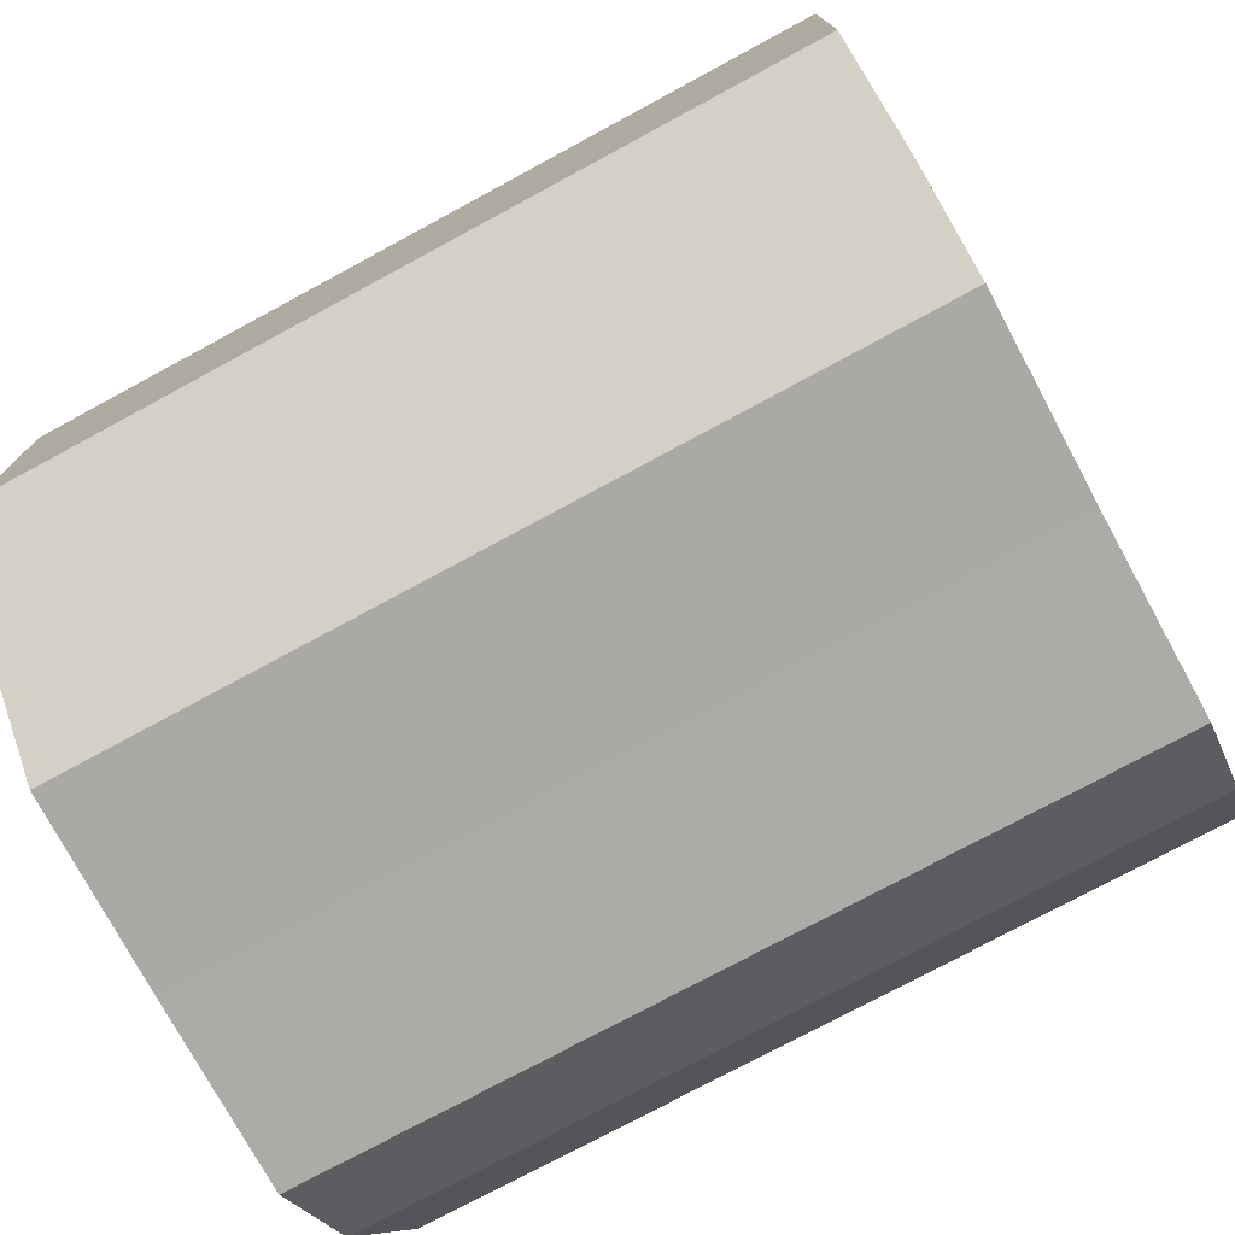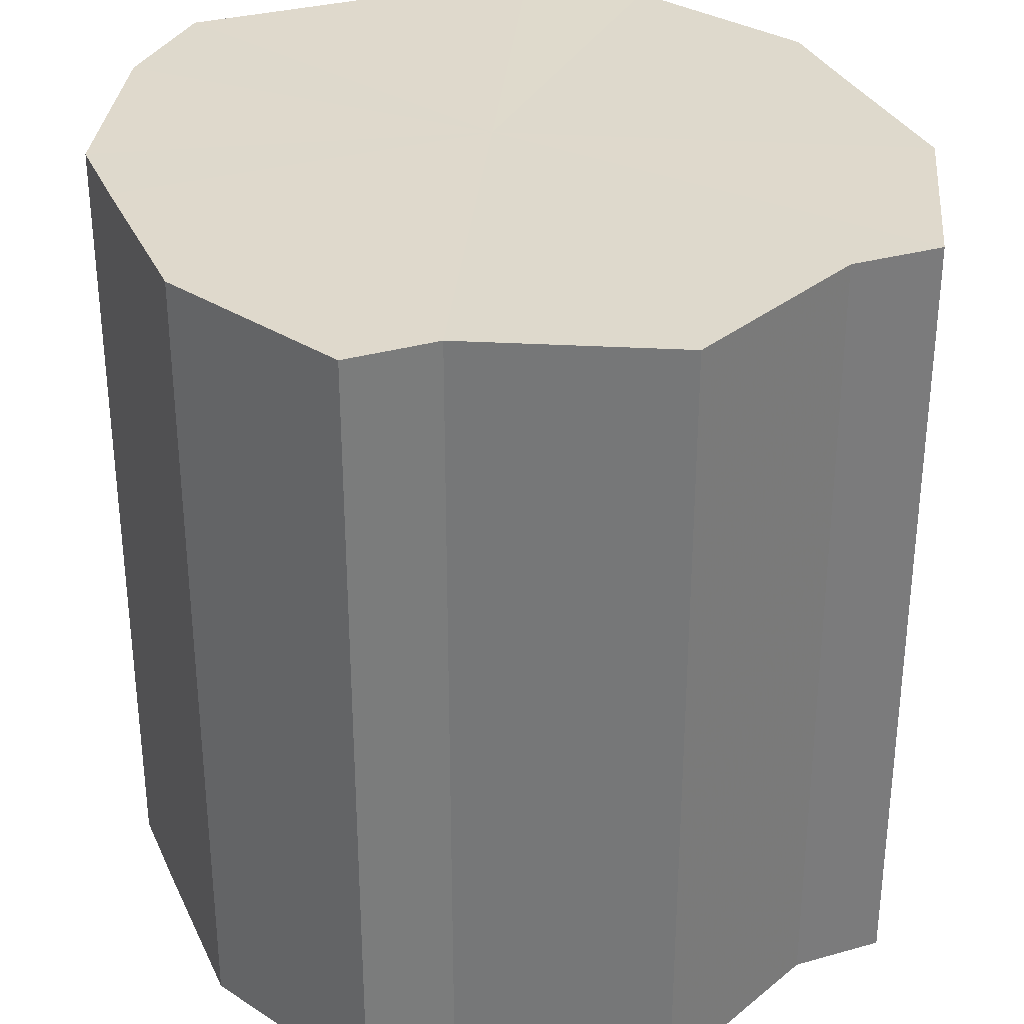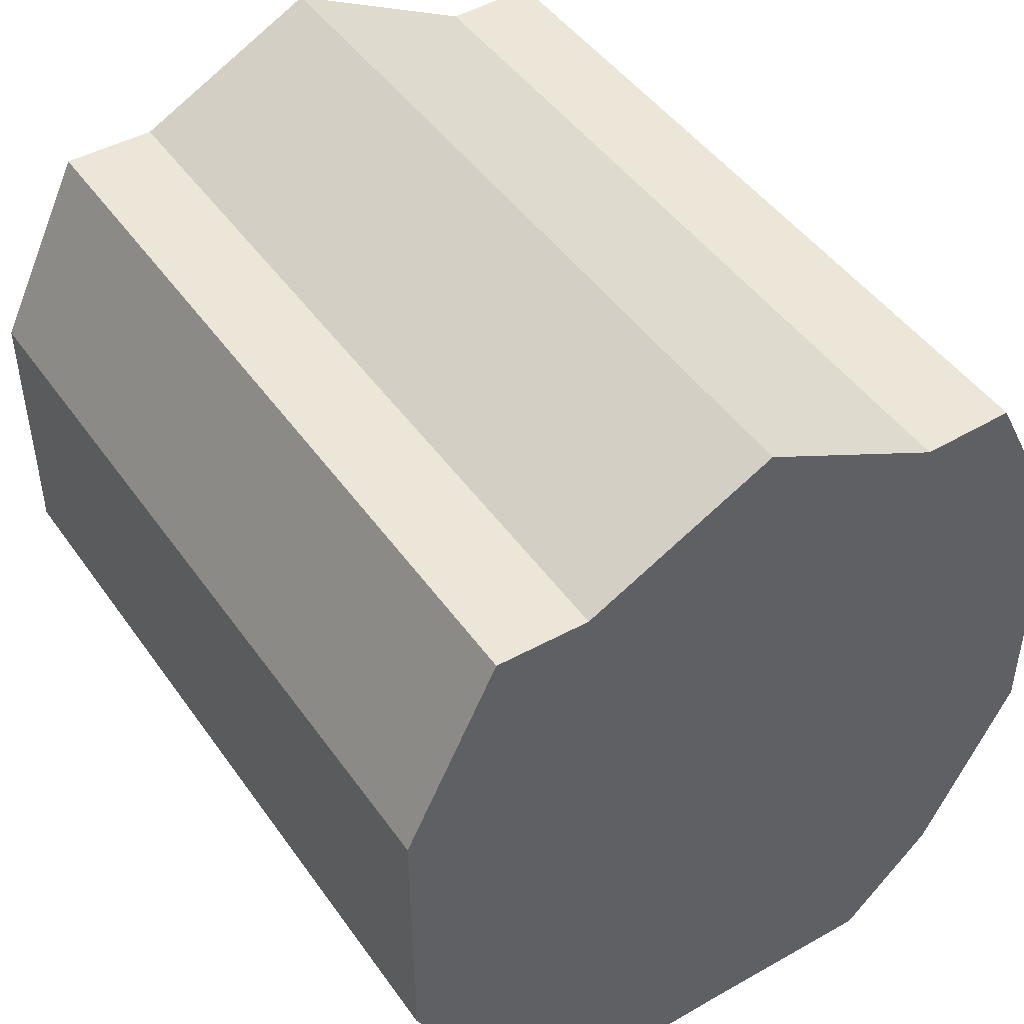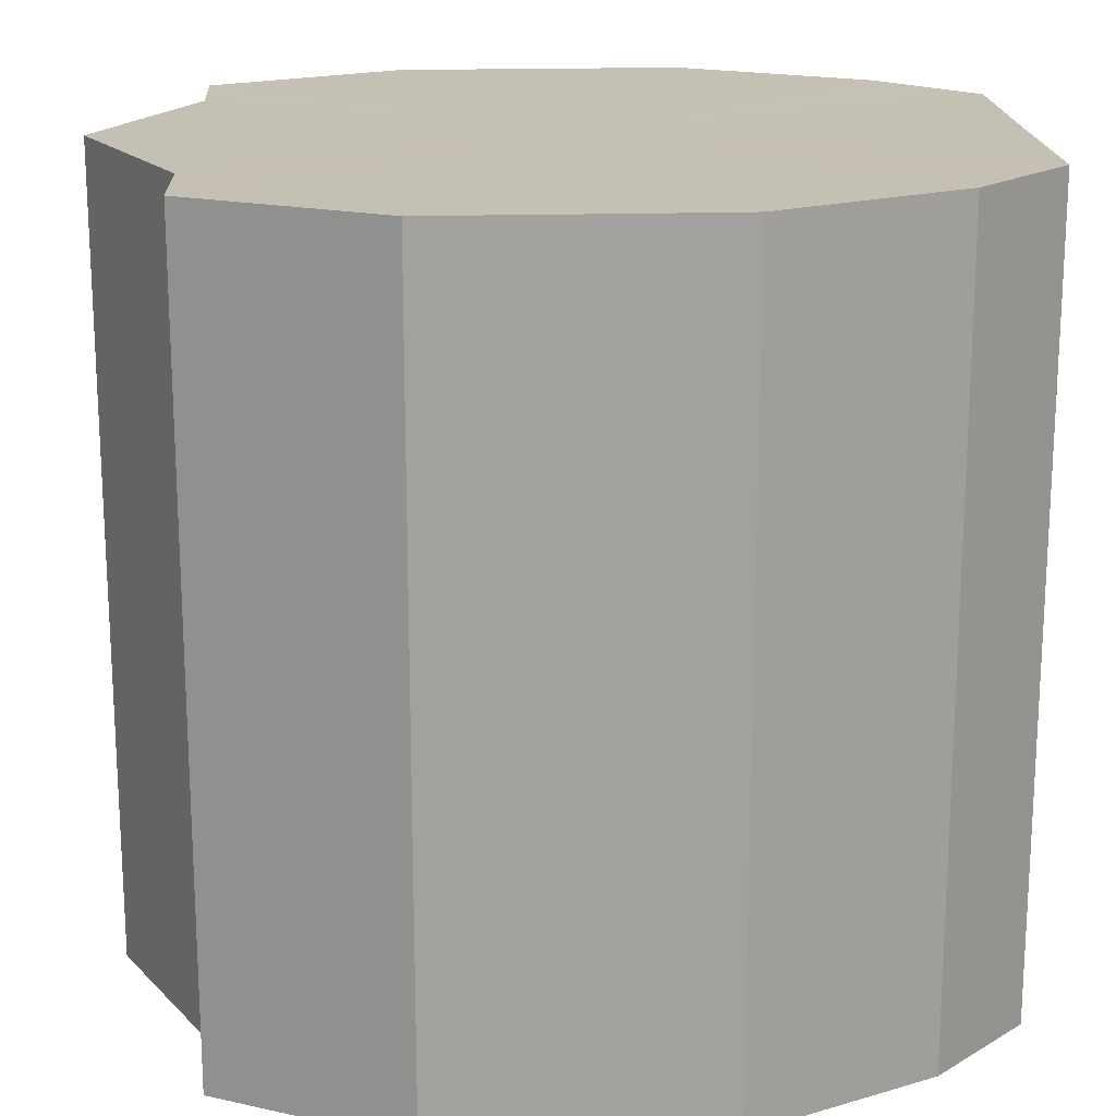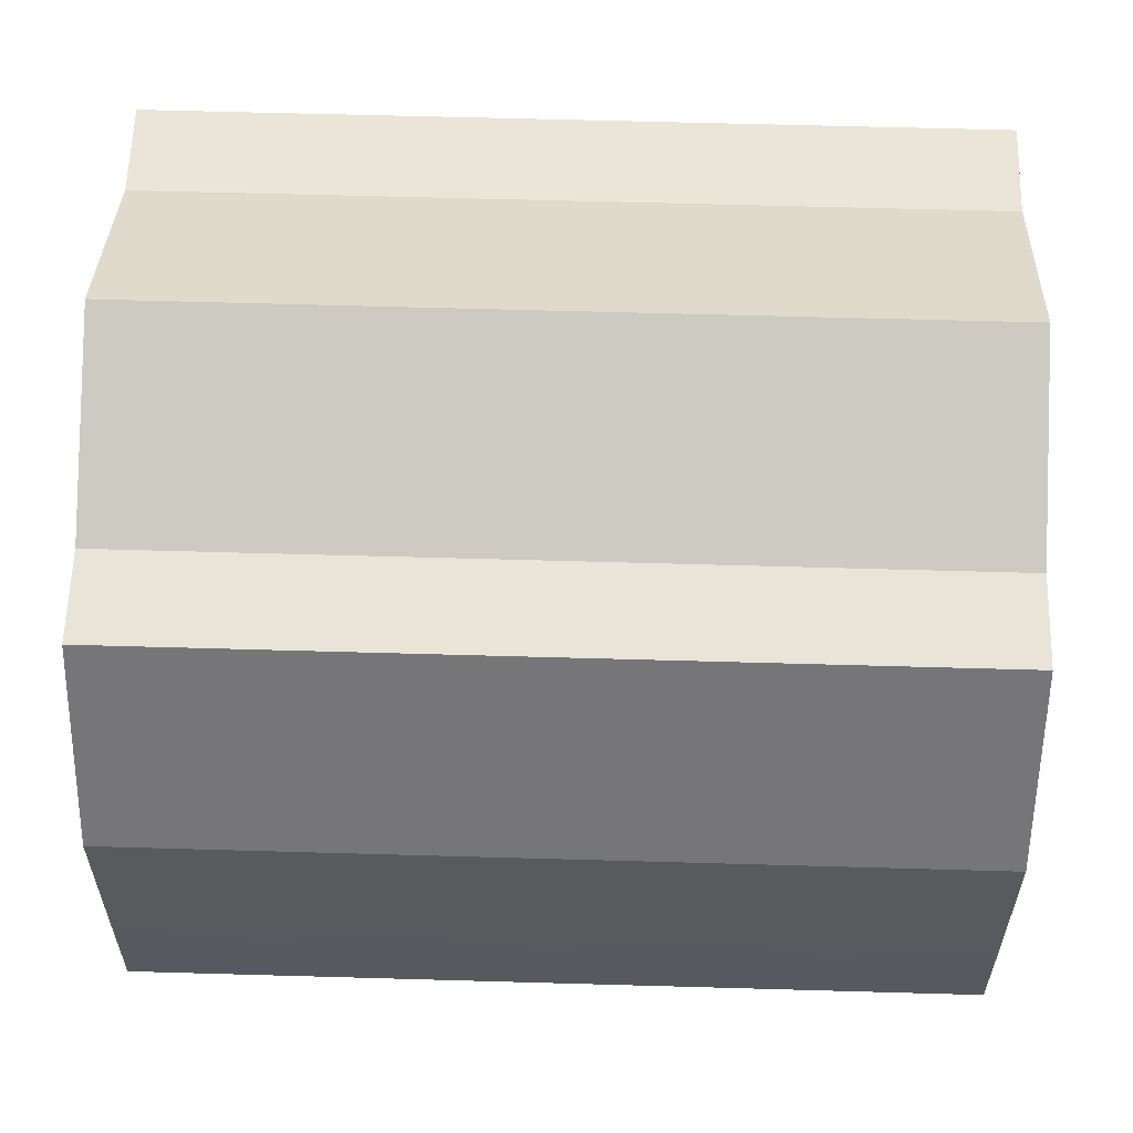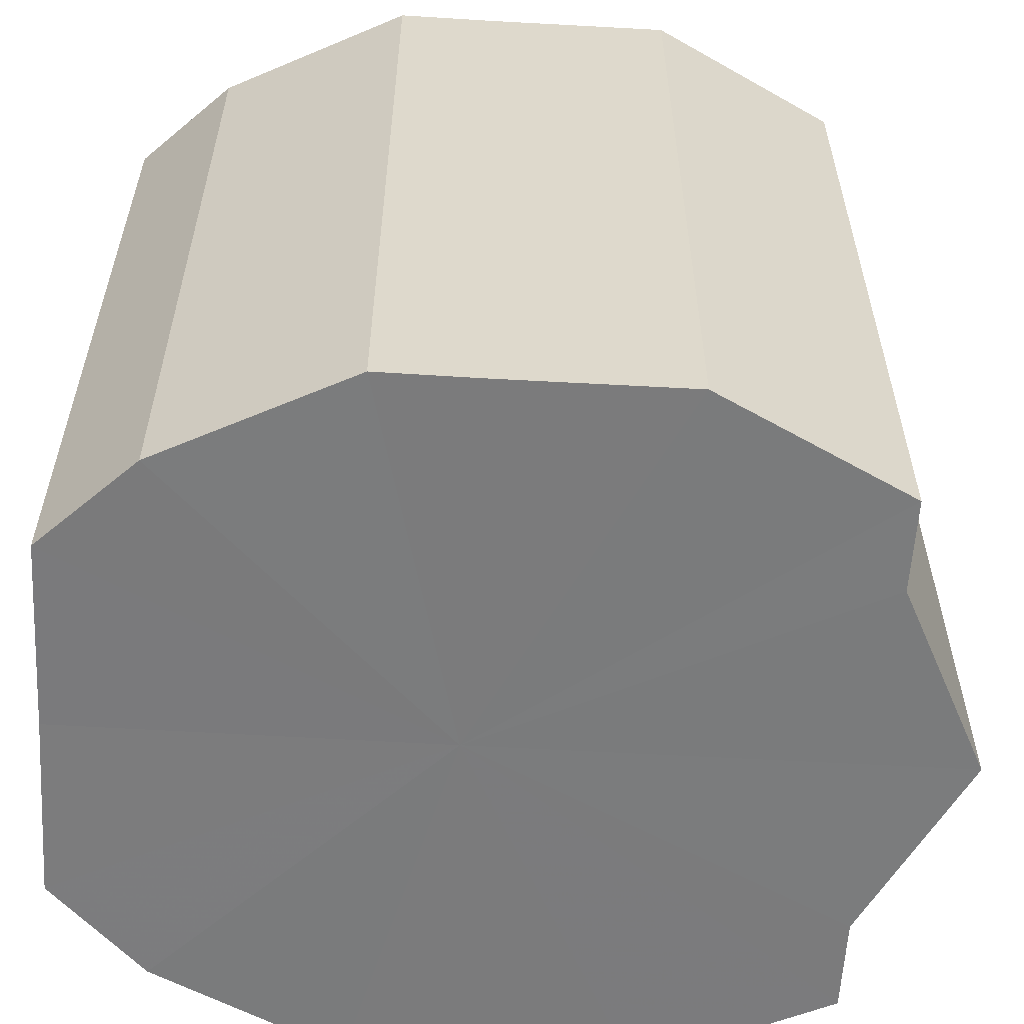
<metadata>
{"format":"obj","ext":"obj","renderer":"f3d","projection":"perspective","resolution":1024,"background":"white","views":[{"elev":-75.9,"azim":-61.6,"up":"+Y"},{"elev":32.2,"azim":158.4,"up":"+Z"},{"elev":46.5,"azim":-33.1,"up":"+Y"},{"elev":18.3,"azim":-93.0,"up":"+Z"},{"elev":59.5,"azim":91.7,"up":"+Y"},{"elev":-58.5,"azim":86.5,"up":"+Z"}]}
</metadata>
<code>
o 31703
v 2173 1876 11.49
v 2173 1876 11.49
v 2173 1876 11.58
v 2173 1876 11.49
v 2173 1876 11.58
v 2173 1876 11.49
v 2173 1876 11.58
v 2173 1876 11.49
v 2173 1876 11.58
v 2173 1876 11.49
v 2173 1876 11.58
v 2173 1876 11.49
v 2173 1876 11.58
v 2173 1876 11.49
v 2173 1876 11.58
v 2173 1876 11.49
v 2173 1876 11.58
v 2173 1876 11.49
v 2173 1876 11.58
v 2173 1876 11.49
v 2173 1876 11.58
v 2173 1876 11.49
v 2173 1876 11.58
v 2173 1876 11.49
v 2173 1876 11.58
v 2173 1876 11.49
v 2173 1876 11.58
v 2173 1876 11.49
v 2173 1876 11.58
v 2173 1876 11.49
v 2173 1876 11.58
v 2173 1876 11.58
v 2173 1876 11.58
v 2173 1876 11.49
v 2173 1876 11.58
v 2173 1876 11.49
v 2173 1876 11.58
v 2173 1876 11.58
v 2173 1876 11.49
v 2173 1876 11.58
v 2173 1876 11.49
v 2173 1876 11.49
v 2173 1876 11.58
v 2173 1876 11.58
v 2173 1876 11.49
v 2173 1876 11.58
v 2173 1876 11.49
v 2173 1876 11.49
v 2173 1876 11.58
v 2173 1876 11.58
v 2173 1876 11.49
v 2173 1876 11.58
v 2173 1876 11.49
v 2173 1876 11.49
v 2173 1876 11.58
v 2173 1876 11.58
v 2173 1876 11.49
v 2173 1876 11.58
v 2173 1876 11.49
v 2173 1876 11.49
v 2173 1876 11.58
v 2173 1876 11.58
v 2173 1876 11.49
v 2173 1876 11.49
v 2173 1876 11.49
v 2173 1876 11.49
v 2173 1876 11.49
v 2173 1876 11.49
v 2173 1876 11.49
v 2173 1876 11.49
v 2173 1876 11.49
v 2173 1876 11.49
v 2173 1876 11.49
v 2173 1876 11.49
v 2173 1876 11.49
v 2173 1876 11.49
v 2173 1876 11.49
v 2173 1876 11.49
v 2173 1876 11.49
v 2173 1876 11.49
v 2173 1876 11.49
v 2173 1876 11.58
v 2173 1876 11.58
v 2173 1876 11.58
v 2173 1876 11.58
v 2173 1876 11.58
v 2173 1876 11.58
v 2173 1876 11.58
v 2173 1876 11.58
v 2173 1876 11.58
v 2173 1876 11.58
v 2173 1876 11.58
v 2173 1876 11.58
v 2173 1876 11.58
v 2173 1876 11.58
v 2173 1876 11.58
v 2173 1876 11.58
v 2173 1876 11.58
f 1 2 3
f 2 4 5
f 6 1 7
f 4 8 9
f 10 6 11
f 8 12 13
f 14 10 15
f 12 16 17
f 18 14 19
f 16 20 21
f 22 18 23
f 20 24 25
f 26 22 27
f 24 28 29
f 30 26 31
f 28 30 32
f 33 34 35
f 35 36 37
f 38 39 33
f 40 41 38
f 37 42 43
f 44 45 40
f 46 47 44
f 43 48 49
f 50 51 46
f 52 53 50
f 49 54 55
f 56 57 52
f 58 59 56
f 55 60 61
f 62 63 58
f 61 64 62
f 65 66 67
f 65 68 66
f 65 67 69
f 65 70 68
f 65 69 71
f 65 72 70
f 65 71 73
f 65 74 72
f 65 73 75
f 65 76 74
f 65 75 77
f 65 78 76
f 65 77 79
f 65 80 78
f 65 79 81
f 65 81 80
f 82 83 84
f 82 85 83
f 82 84 86
f 82 87 85
f 82 86 88
f 82 89 87
f 82 88 90
f 82 91 89
f 82 90 92
f 82 93 91
f 82 92 94
f 82 95 93
f 82 94 96
f 82 97 95
f 82 96 98
f 82 98 97

</code>
